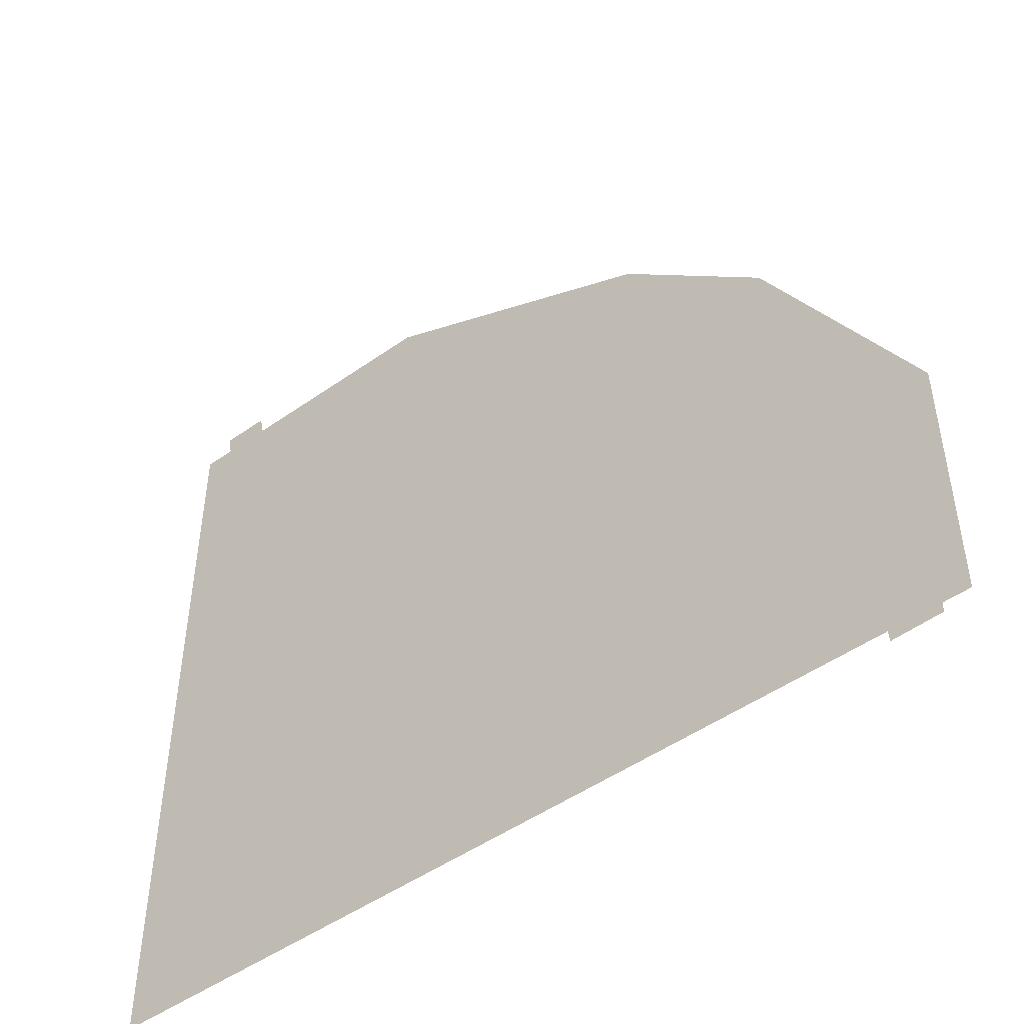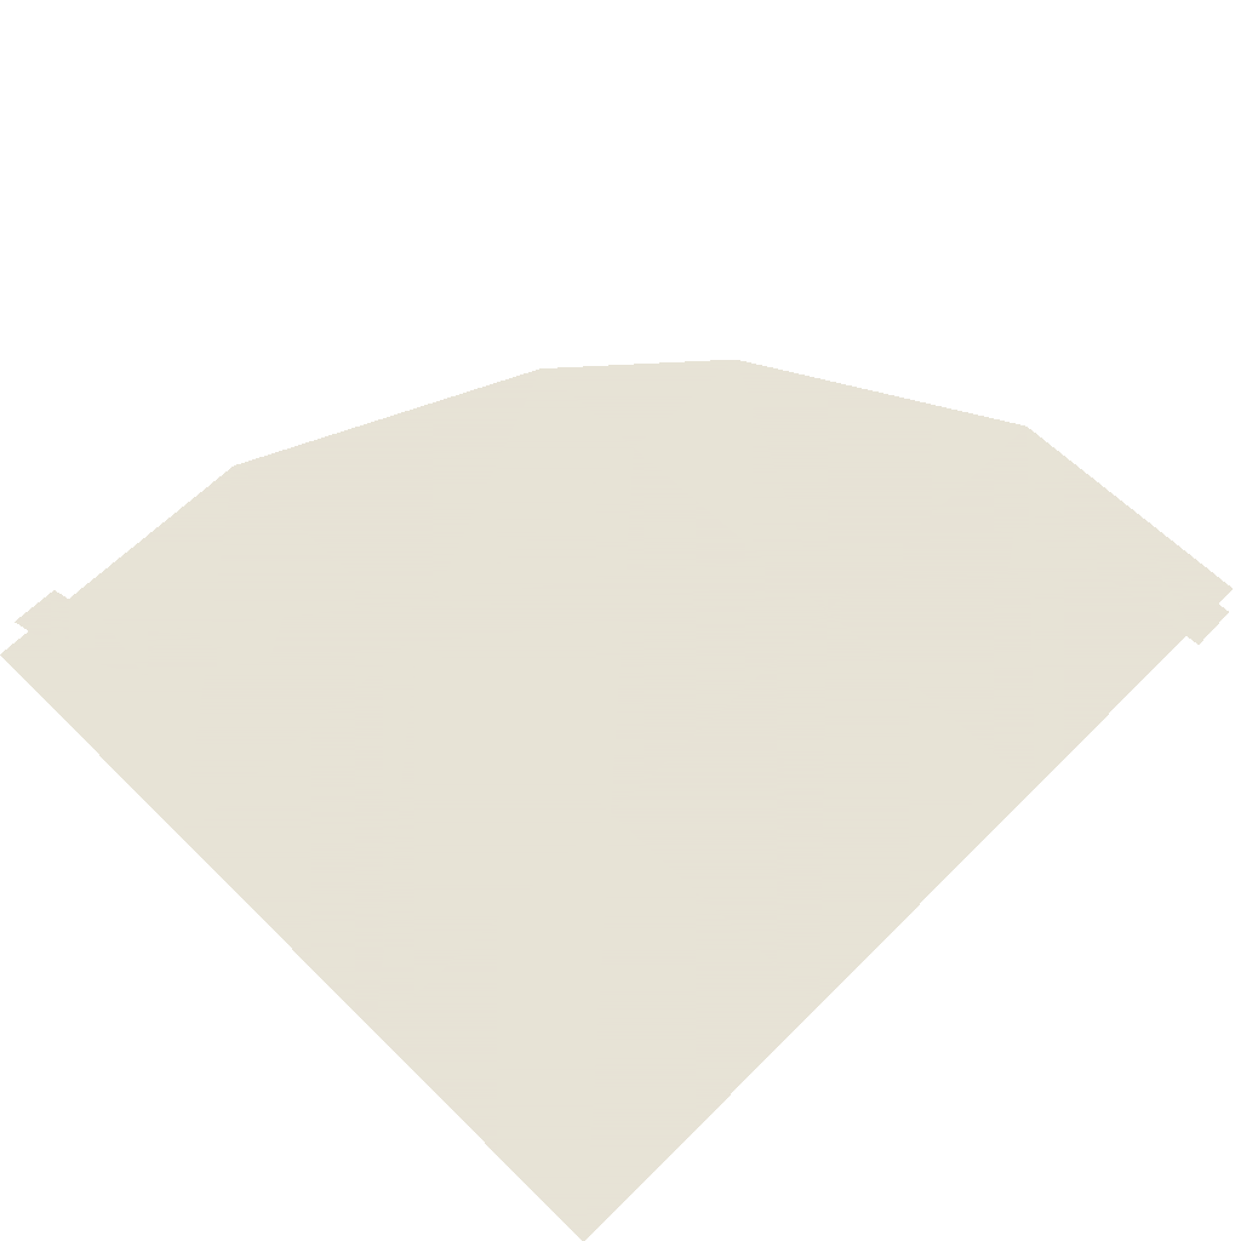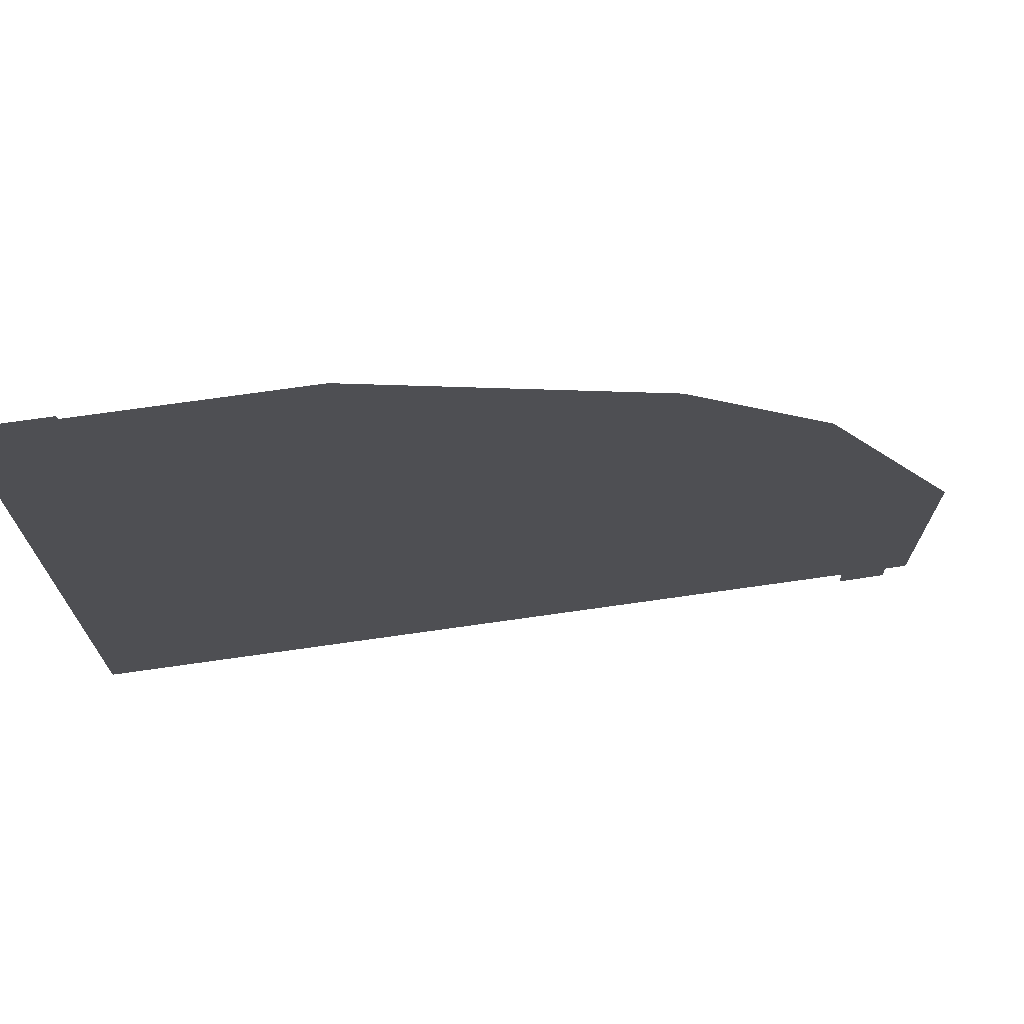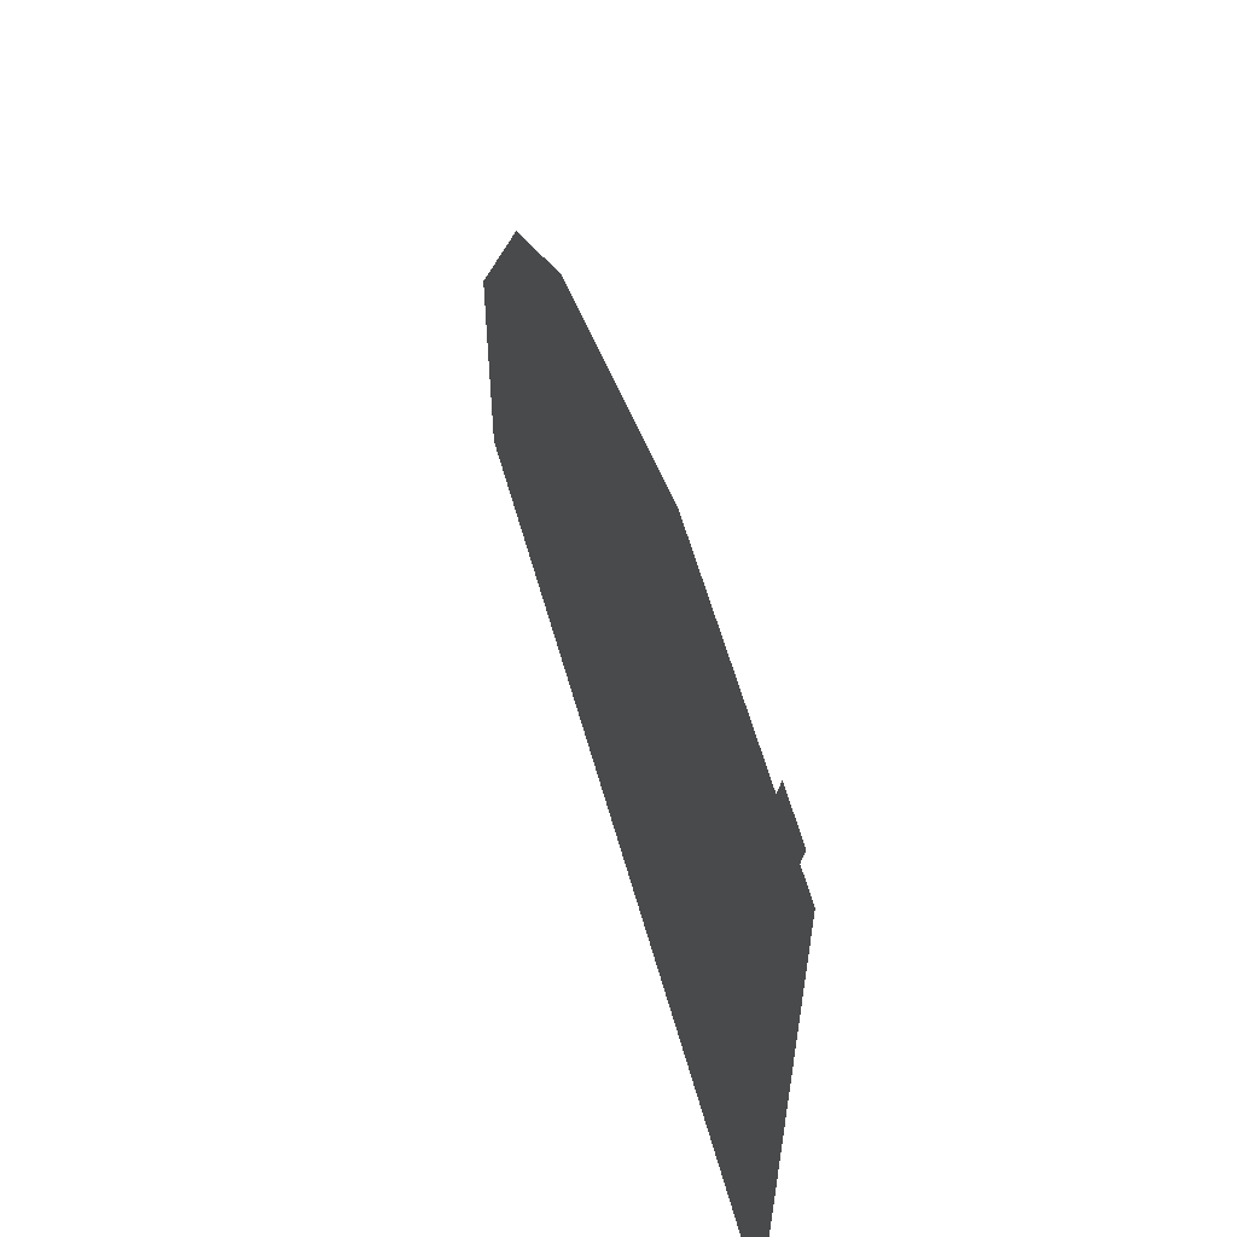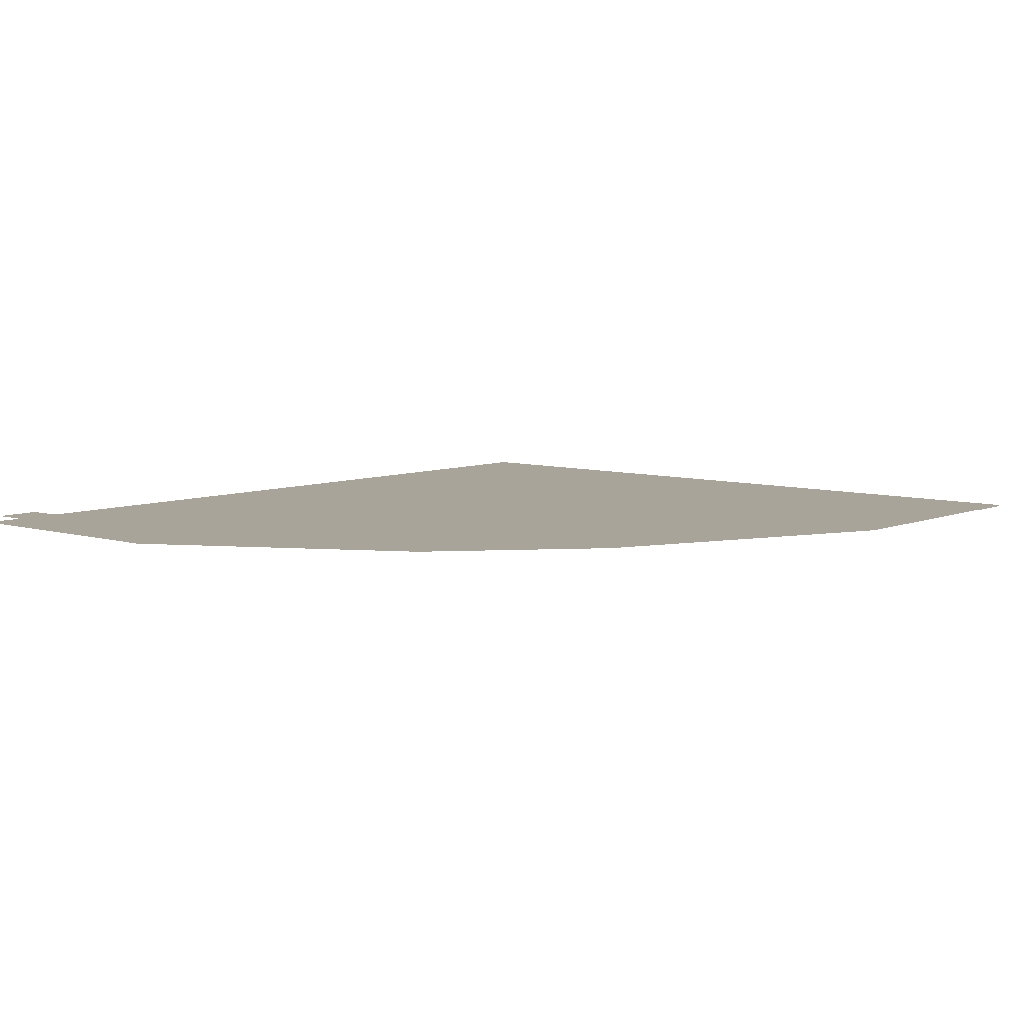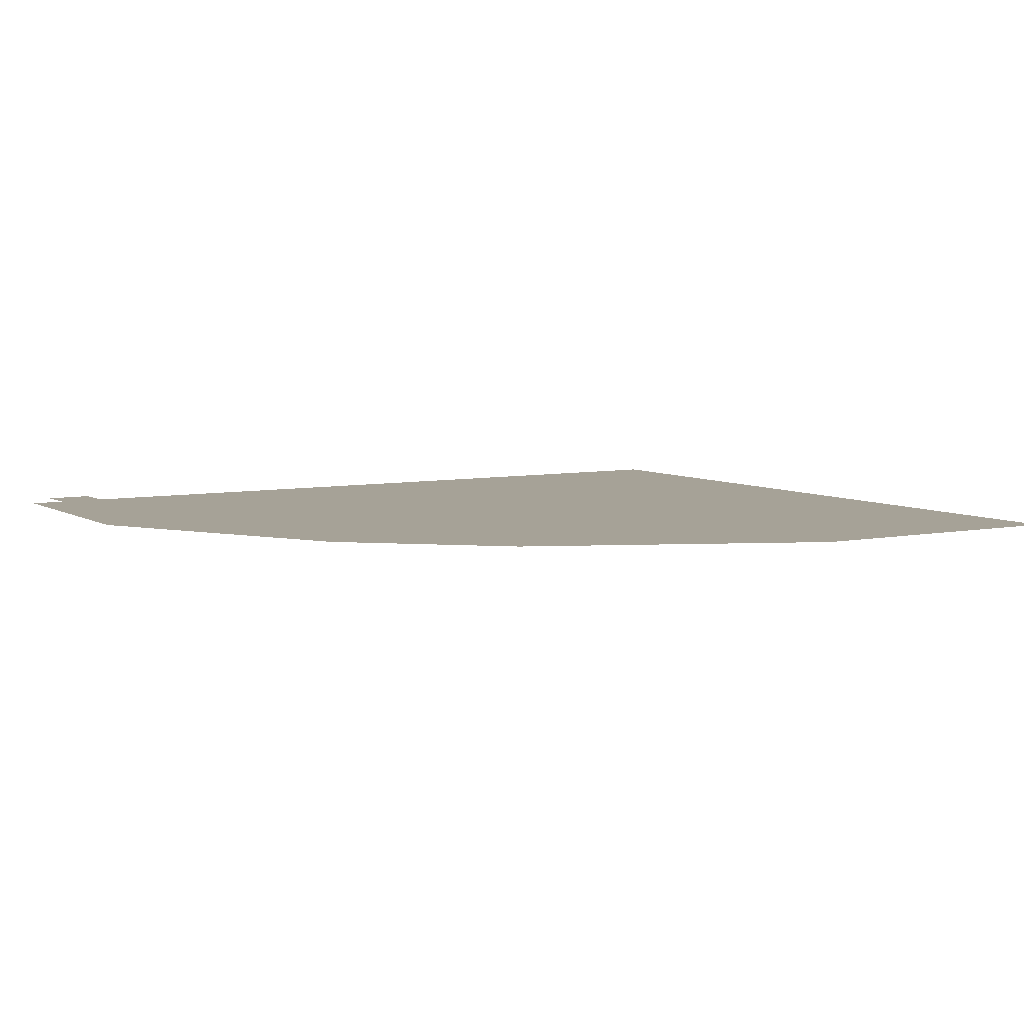
<metadata>
{"format":"obj","ext":"obj","renderer":"f3d","projection":"perspective","resolution":1024,"background":"white","views":[{"elev":-48.6,"azim":-141.7,"up":"+Z"},{"elev":62.8,"azim":134.8,"up":"+Y"},{"elev":72.2,"azim":171.9,"up":"+Z"},{"elev":60.2,"azim":74.3,"up":"+Z"},{"elev":7.2,"azim":-49.4,"up":"+Y"},{"elev":6.4,"azim":-31.0,"up":"+Y"}]}
</metadata>
<code>
g default
v -78.9 -10.82 11.25
v 18.16 -10.82 11.25
v -176 -10.82 -76.63
v -78.9 -10.82 -76.63
v 18.16 -10.82 -76.63
v -273 -10.82 -162.7
v -176 -10.82 -162.7
v -78.9 -10.82 -162.7
v 18.16 -10.82 -162.7
v -273 -10.82 -248.8
v -176 -10.82 -248.8
v -78.9 -10.82 -248.8
v 18.16 -10.82 -248.8
v -224.5 -10.82 -76.63
v -176 -10.82 -32.96
g Trees
f 14 15 3
f 15 1 4 3
f 1 2 5 4
f 14 3 7 6
f 3 4 8 7
f 4 5 9 8
f 6 7 11 10
f 7 8 12 11
f 8 9 13 12
g default
v -8.209 -9.69 16.4
v 7.802 -9.69 16.4
v -12.32 -9.69 -2.916
v 3.45 -9.69 -5.664
v -22.48 -9.69 -18.29
v -8.945 -9.69 -26.84
v -53.12 -9.69 -42.41
v -39.58 -9.69 -50.96
v -239.9 -9.69 -185.8
v -226.4 -9.69 -194.4
v -263.9 -9.69 -223.4
v -247.9 -9.69 -223.9
v -265 -9.69 -253.3
v -249 -9.69 -253.7
g Road
f 16 17 19 18
f 18 19 21 20
f 20 21 23 22
f 22 23 25 24
f 24 25 27 26
f 26 27 29 28

</code>
